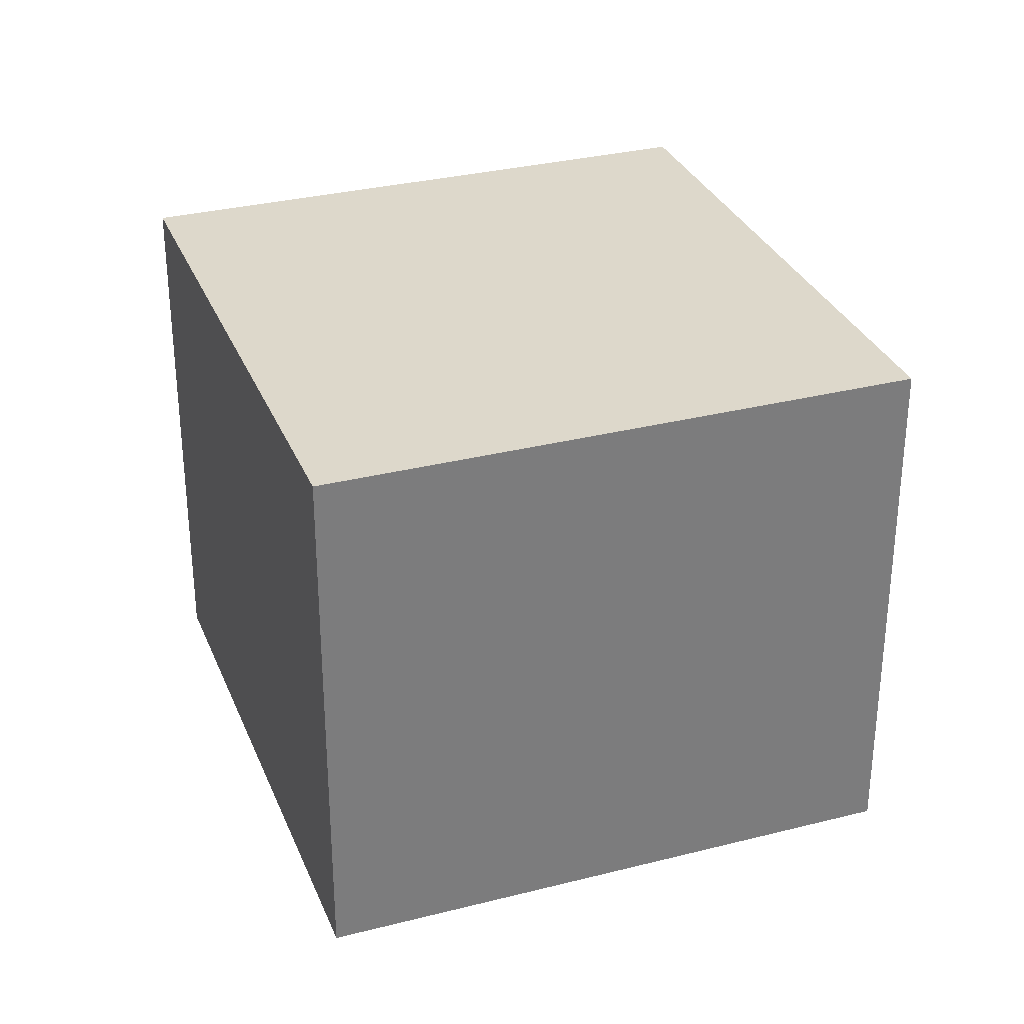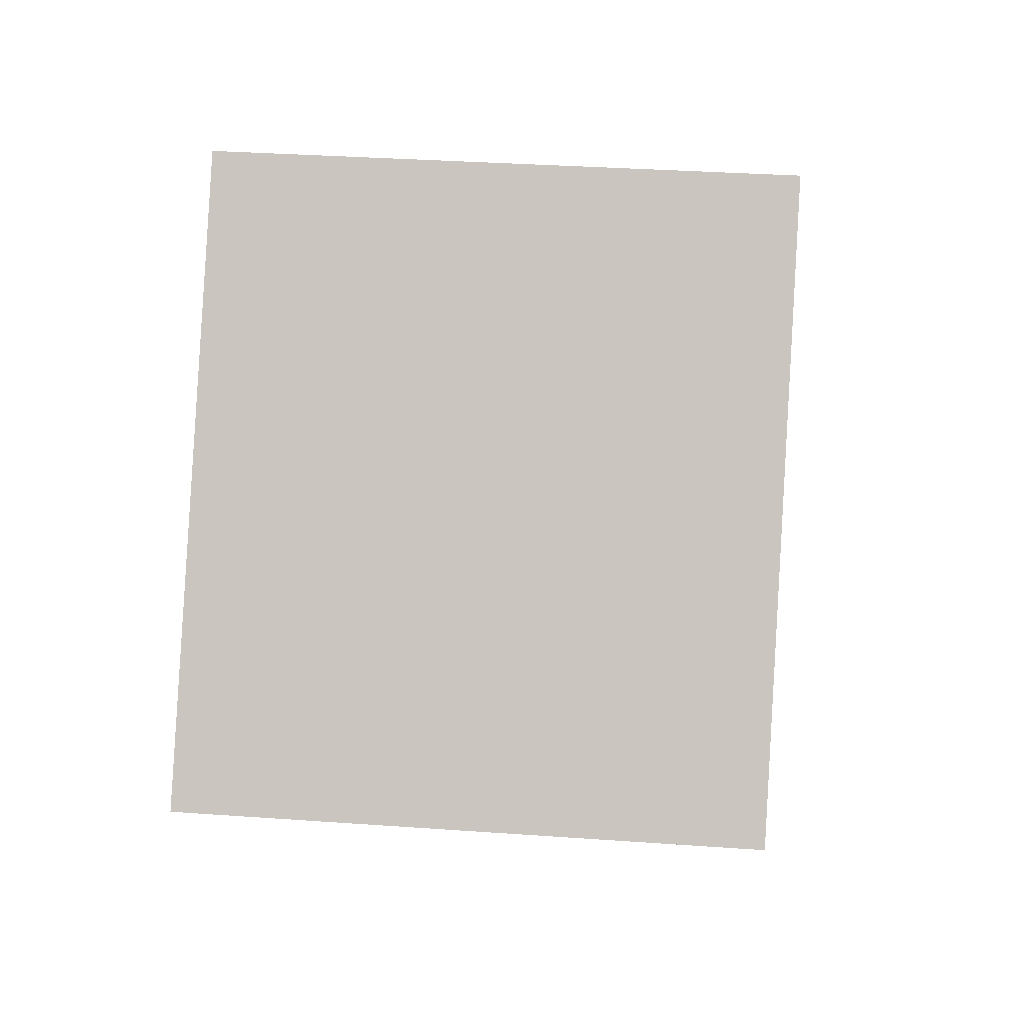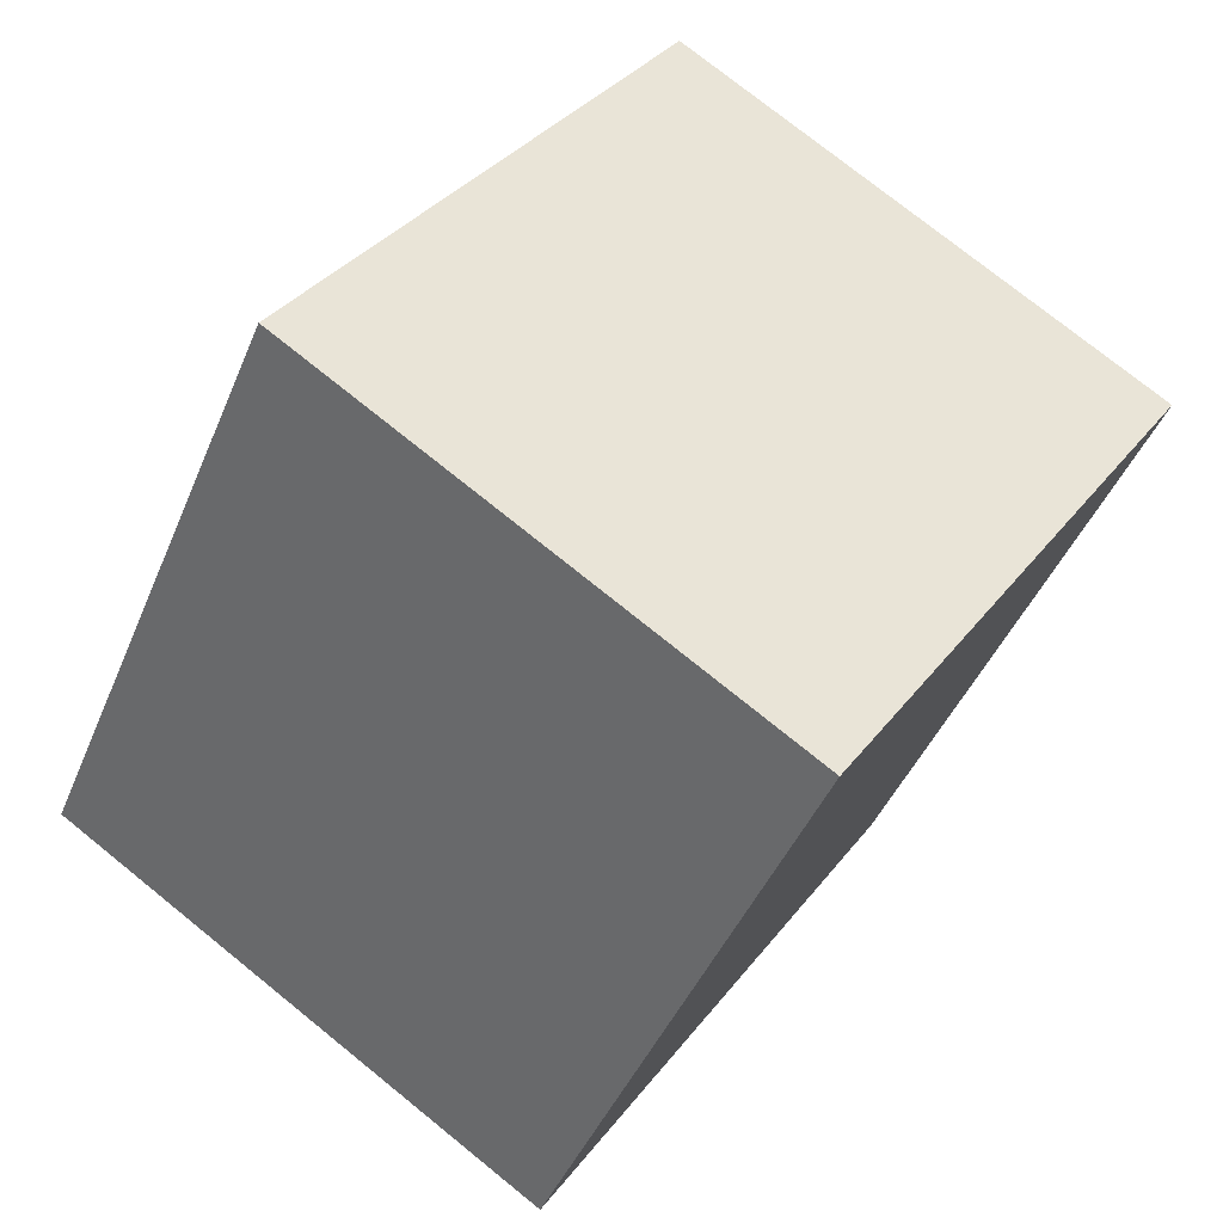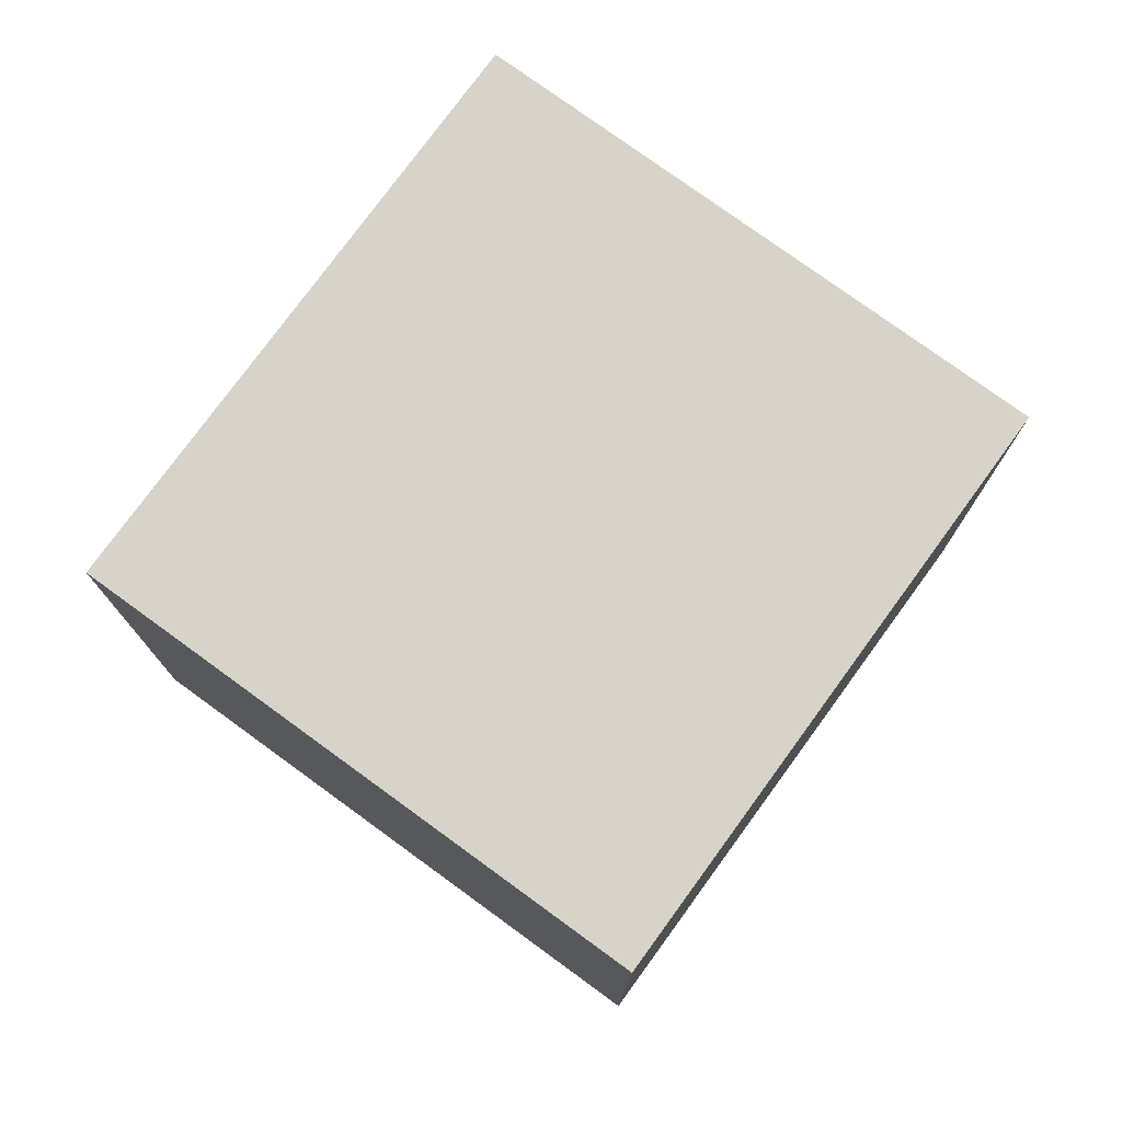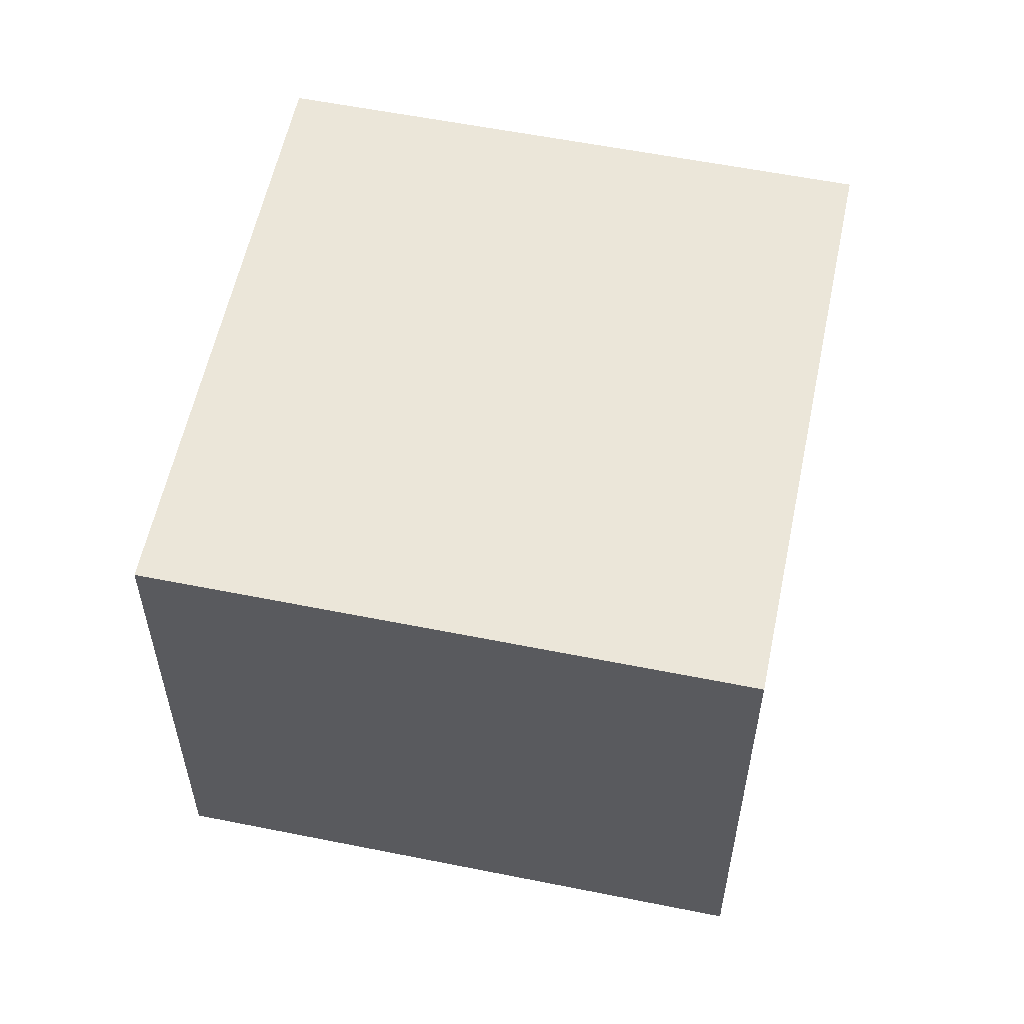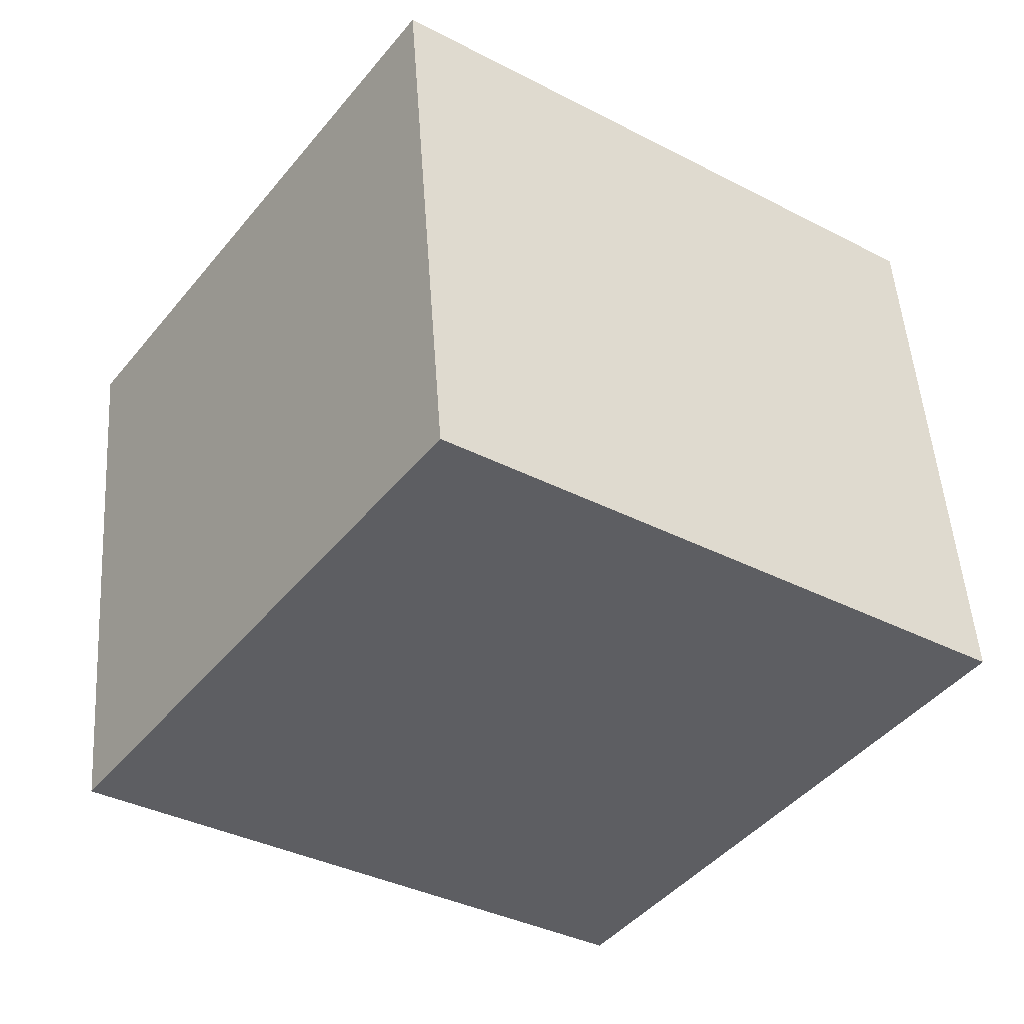
<metadata>
{"format":"obj","ext":"obj","renderer":"f3d","projection":"perspective","resolution":1024,"background":"white","views":[{"elev":31.5,"azim":105.6,"up":"+Y"},{"elev":32.7,"azim":-84.3,"up":"+Z"},{"elev":75.6,"azim":-51.1,"up":"+Z"},{"elev":77.0,"azim":161.5,"up":"+Y"},{"elev":57.5,"azim":137.2,"up":"+Y"},{"elev":50.5,"azim":-3.9,"up":"+Z"}]}
</metadata>
<code>
v  1.928 2.954 2.711
v  2.781 2.954 -1.978
v  6.301e-05 2.954 -9.346e-05
v  4.71 2.954 0.7327
v  2.781 1.211e-16 -1.978
v  1.928 -1.66e-16 2.711
v  0 0 0
v  4.71 -4.487e-17 0.7328
g defaultobject
f 1 2 3
f 2 1 4
f 5 6 7
f 6 5 8
f 5 3 2
f 3 5 7
f 5 4 8
f 4 5 2
f 8 1 6
f 1 8 4
f 7 1 3
f 1 7 6

</code>
